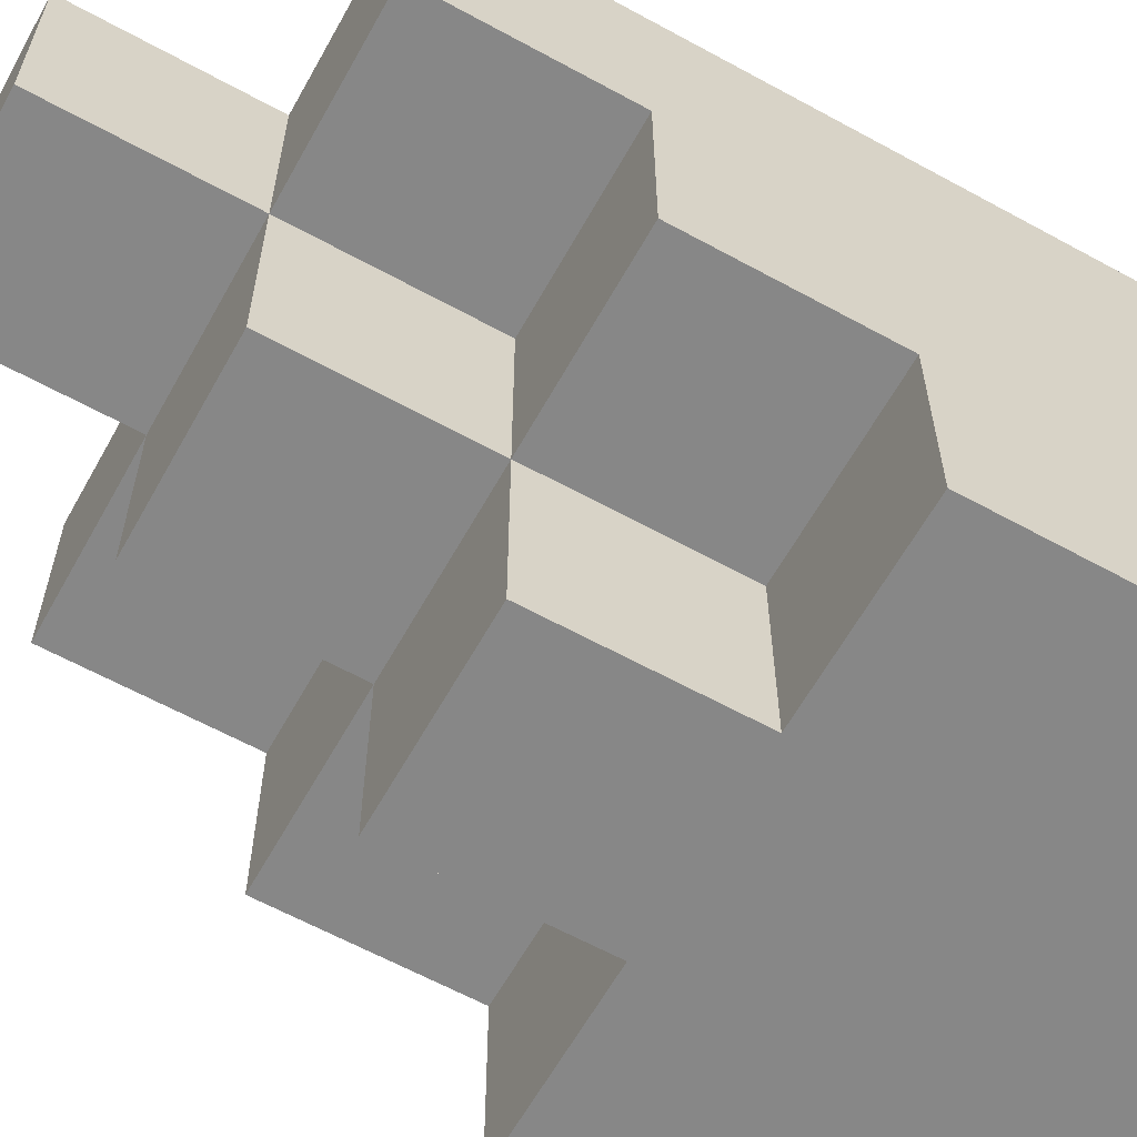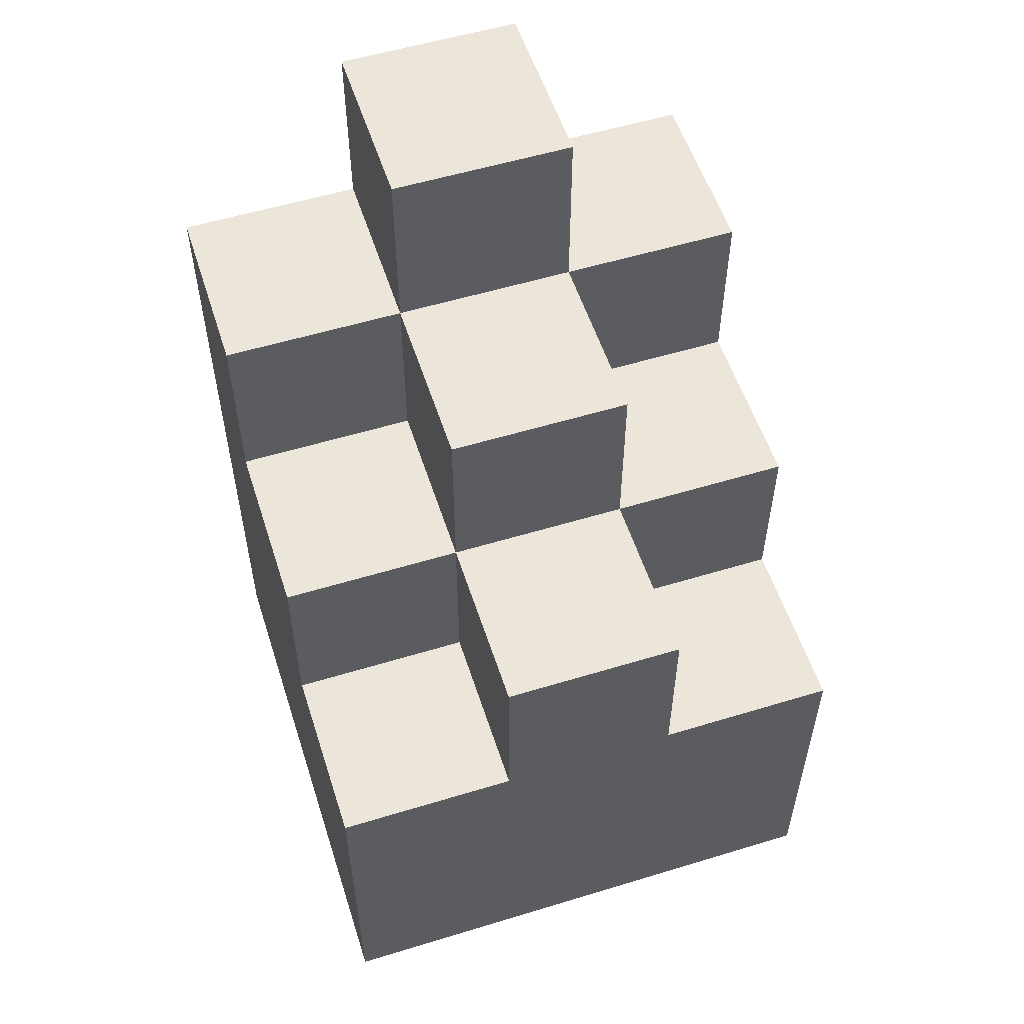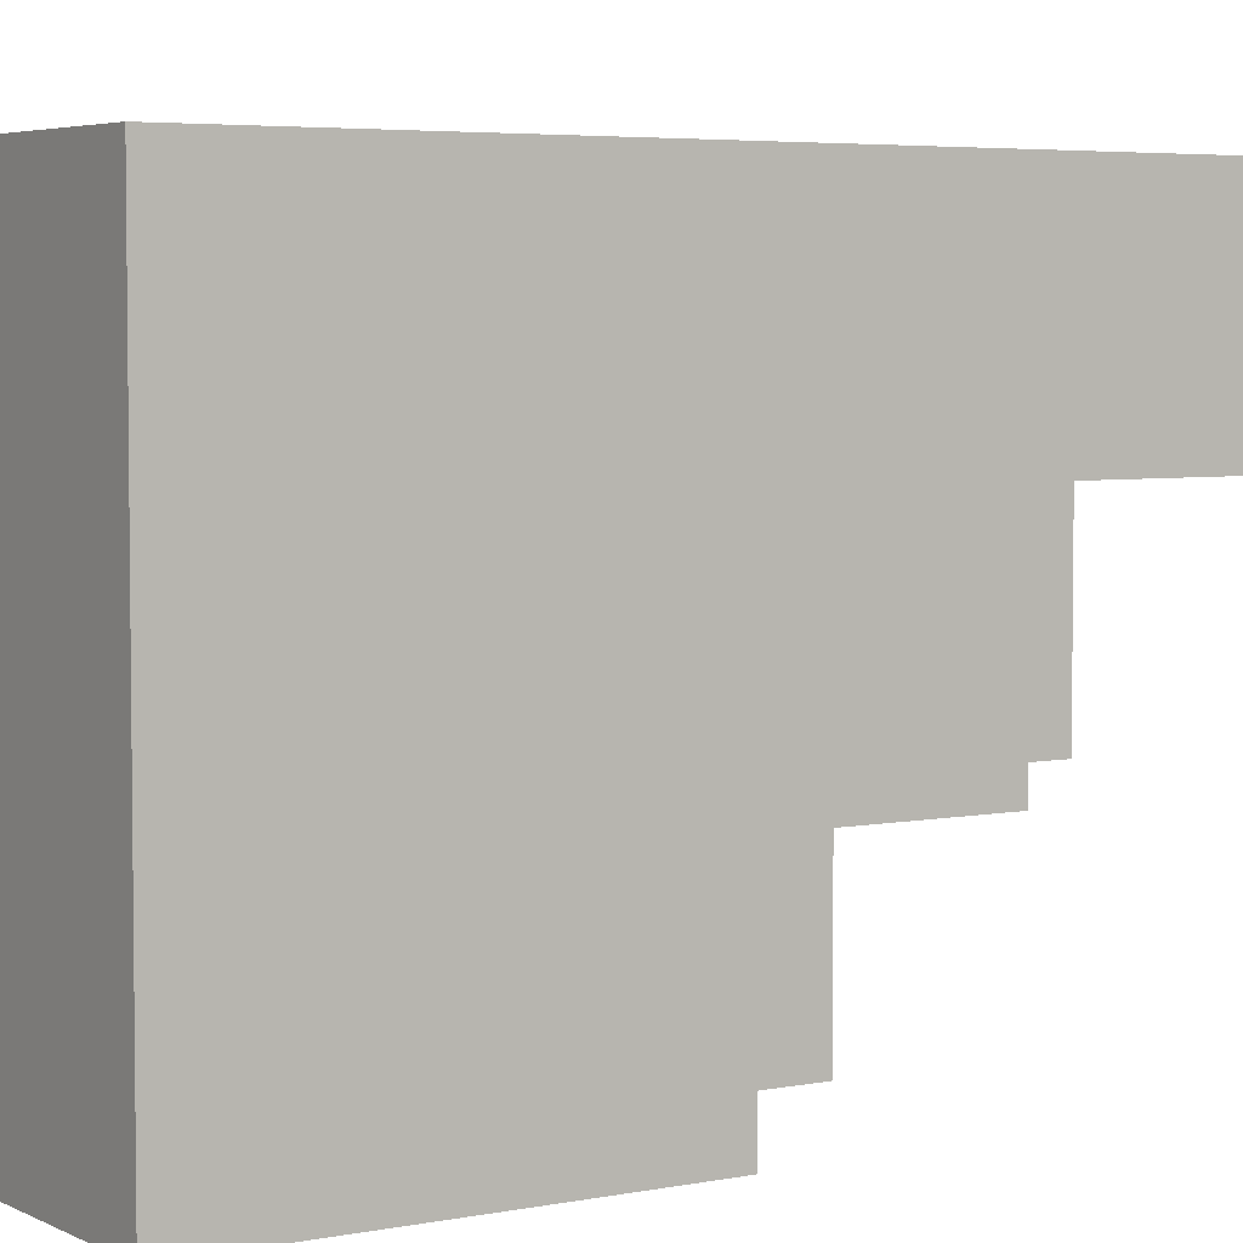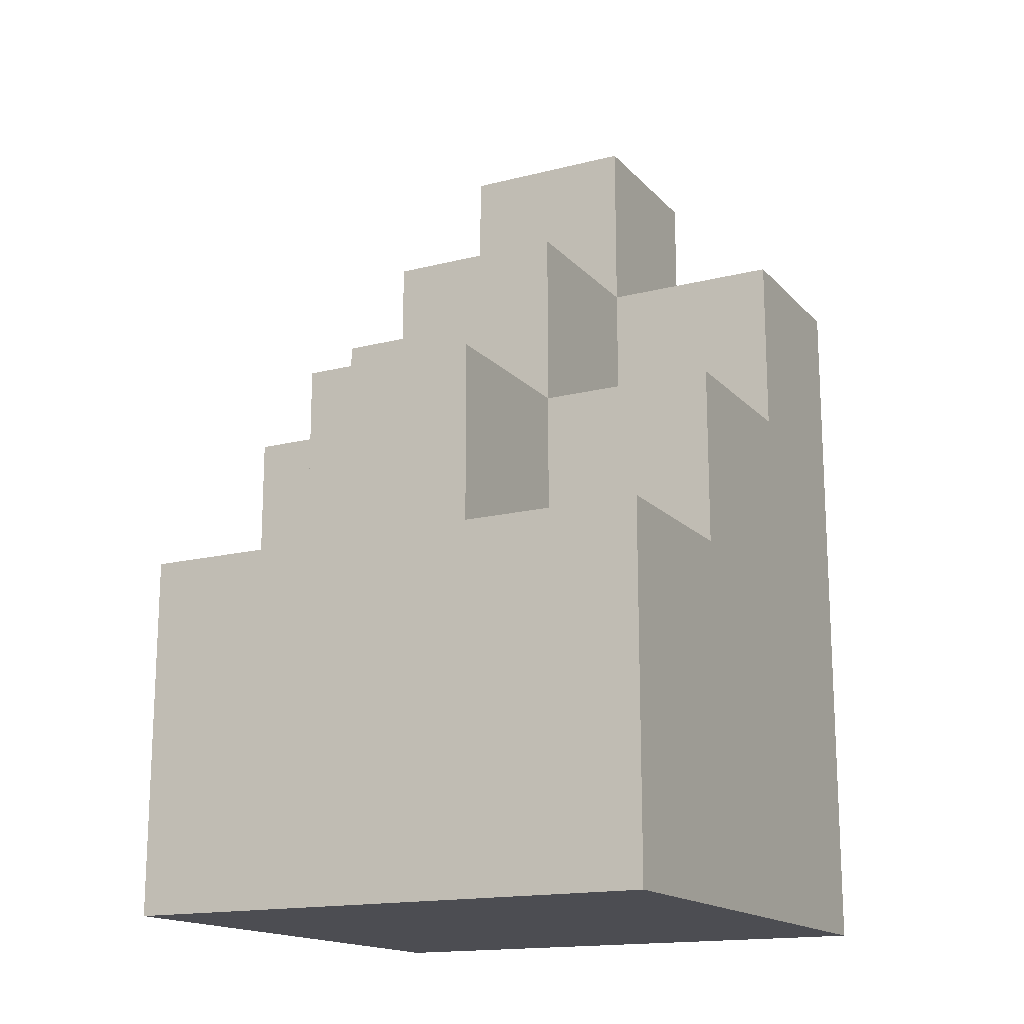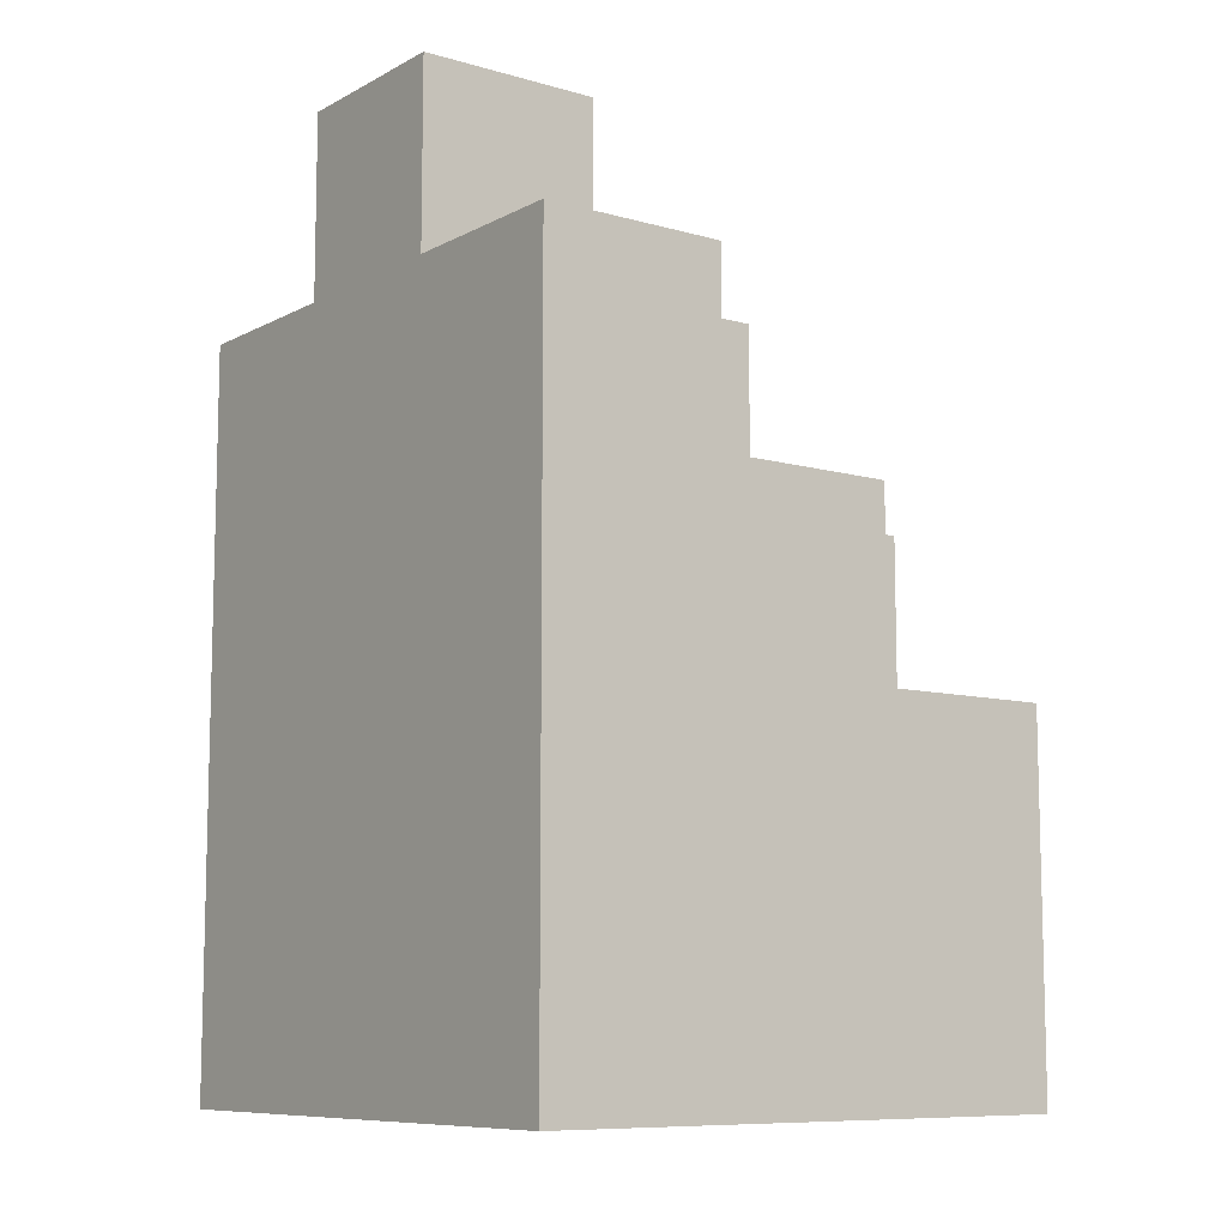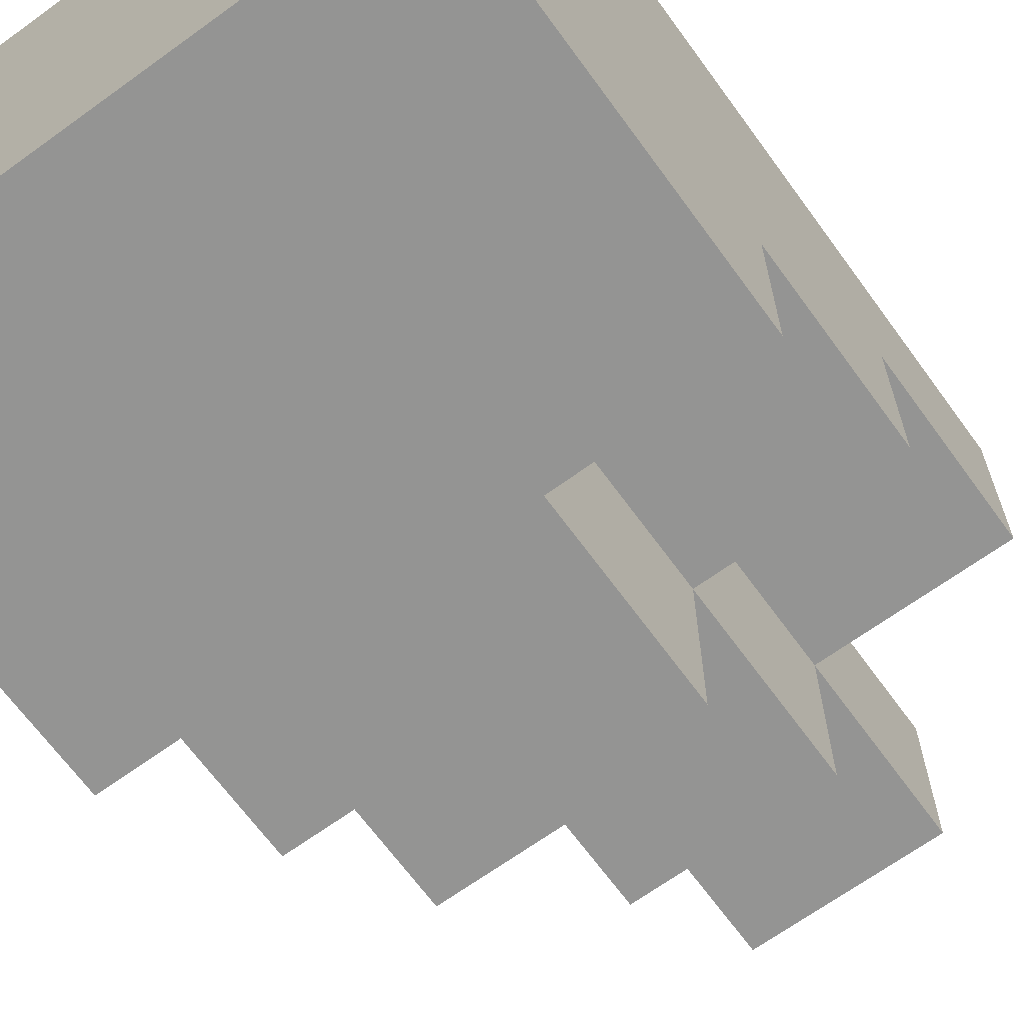
<metadata>
{"format":"obj","ext":"obj","renderer":"f3d","projection":"perspective","resolution":1024,"background":"white","views":[{"elev":-62.3,"azim":60.9,"up":"+Y"},{"elev":55.4,"azim":-17.8,"up":"+Z"},{"elev":4.5,"azim":-123.0,"up":"+Y"},{"elev":-16.3,"azim":27.5,"up":"+Z"},{"elev":-9.2,"azim":-126.7,"up":"+Z"},{"elev":-67.0,"azim":-144.0,"up":"+Y"}]}
</metadata>
<code>
o
v 1 1 2
v 0 1 2
v 1 2 2
v 0 2 2
v 1 0 1
v 0 0 1
v 2 1 1
v 1 1 1
v 0 1 1
v -1 1 1
v 2 2 1
v 1 2 1
v 0 2 1
v -1 2 1
v 1 -1 0
v 0 -1 0
v 2 0 0
v 1 0 0
v 0 0 0
v -1 0 0
v 2 1 0
v 1 1 0
v 0 1 0
v -1 1 0
v 2 -1 -1
v 1 -1 -1
v 0 -1 -1
v -1 -1 -1
v 2 0 -1
v 1 0 -1
v 0 0 -1
v -1 0 -1
v 2 -1 -3
v -1 -1 -3
v 2 1 -3
v -1 1 -3
v 2 2 -3
v -1 2 -3
v 2 1 1
v 2 2 1
v 2 0 0
v 2 1 0
v 2 -1 -1
v 2 0 -1
v 2 1 -1
v 2 2 -1
v 2 -1 -3
v 2 1 -3
v 2 2 -3
v 1 1 2
v 1 2 2
v 1 0 1
v 1 1 1
v 1 2 1
v 1 -1 0
v 1 0 0
v 1 1 0
v 1 -1 -1
v 1 0 -1
v 0 1 2
v 0 2 2
v 0 0 1
v 0 1 1
v 0 2 1
v 0 -1 0
v 0 0 0
v 0 1 0
v 0 -1 -1
v 0 0 -1
v -1 1 1
v -1 2 1
v -1 0 0
v -1 1 0
v -1 -1 -1
v -1 0 -1
v -1 1 -1
v -1 2 -1
v -1 -1 -3
v -1 1 -3
v -1 2 -3
v 2 -1 -1
v 2 -1 -3
v 1 -1 0
v 1 -1 -1
v 0 -1 0
v 0 -1 -1
v -1 -1 -1
v -1 -1 -3
v 2 0 0
v 2 0 -1
v 1 0 1
v 1 0 0
v 1 0 -1
v 0 0 1
v 0 0 0
v 0 0 -1
v -1 0 0
v -1 0 -1
v 2 1 1
v 2 1 0
v 1 1 2
v 1 1 1
v 1 1 0
v 0 1 2
v 0 1 1
v 0 1 0
v -1 1 1
v -1 1 0
v 2 2 1
v 2 2 -1
v 2 2 -3
v 1 2 2
v 1 2 1
v 1 2 -1
v 1 2 -2
v 0 2 2
v 0 2 1
v 0 2 -1
v 0 2 -2
v -1 2 1
v -1 2 -1
v -1 2 -3
f 3 2 1
f 4 2 3
f 8 6 5
f 9 6 8
f 11 8 7
f 12 8 11
f 13 10 9
f 14 10 13
f 18 16 15
f 19 16 18
f 21 18 17
f 22 18 21
f 23 20 19
f 24 20 23
f 29 26 25
f 30 26 29
f 31 28 27
f 32 28 31
f 33 34 35
f 35 34 36
f 35 36 37
f 37 36 38
f 42 40 39
f 44 42 41
f 45 40 42
f 45 42 44
f 46 40 45
f 47 44 43
f 47 45 44
f 48 46 45
f 48 45 47
f 49 46 48
f 53 51 50
f 54 51 53
f 56 53 52
f 57 53 56
f 58 56 55
f 59 56 58
f 60 61 63
f 63 61 64
f 62 63 66
f 66 63 67
f 65 66 68
f 68 66 69
f 70 71 73
f 72 73 75
f 73 71 76
f 75 73 76
f 76 71 77
f 74 75 78
f 75 76 78
f 76 77 79
f 78 76 79
f 79 77 80
f 84 82 81
f 85 84 83
f 86 82 84
f 86 84 85
f 87 82 86
f 88 82 87
f 92 90 89
f 93 90 92
f 94 92 91
f 95 92 94
f 97 96 95
f 98 96 97
f 102 100 99
f 103 100 102
f 104 102 101
f 105 102 104
f 107 106 105
f 108 106 107
f 109 110 113
f 110 111 114
f 113 110 114
f 114 111 115
f 112 113 116
f 113 114 116
f 114 115 116
f 116 115 117
f 117 115 118
f 115 111 119
f 118 115 119
f 117 118 120
f 118 119 121
f 120 118 121
f 119 111 122
f 121 119 122

</code>
